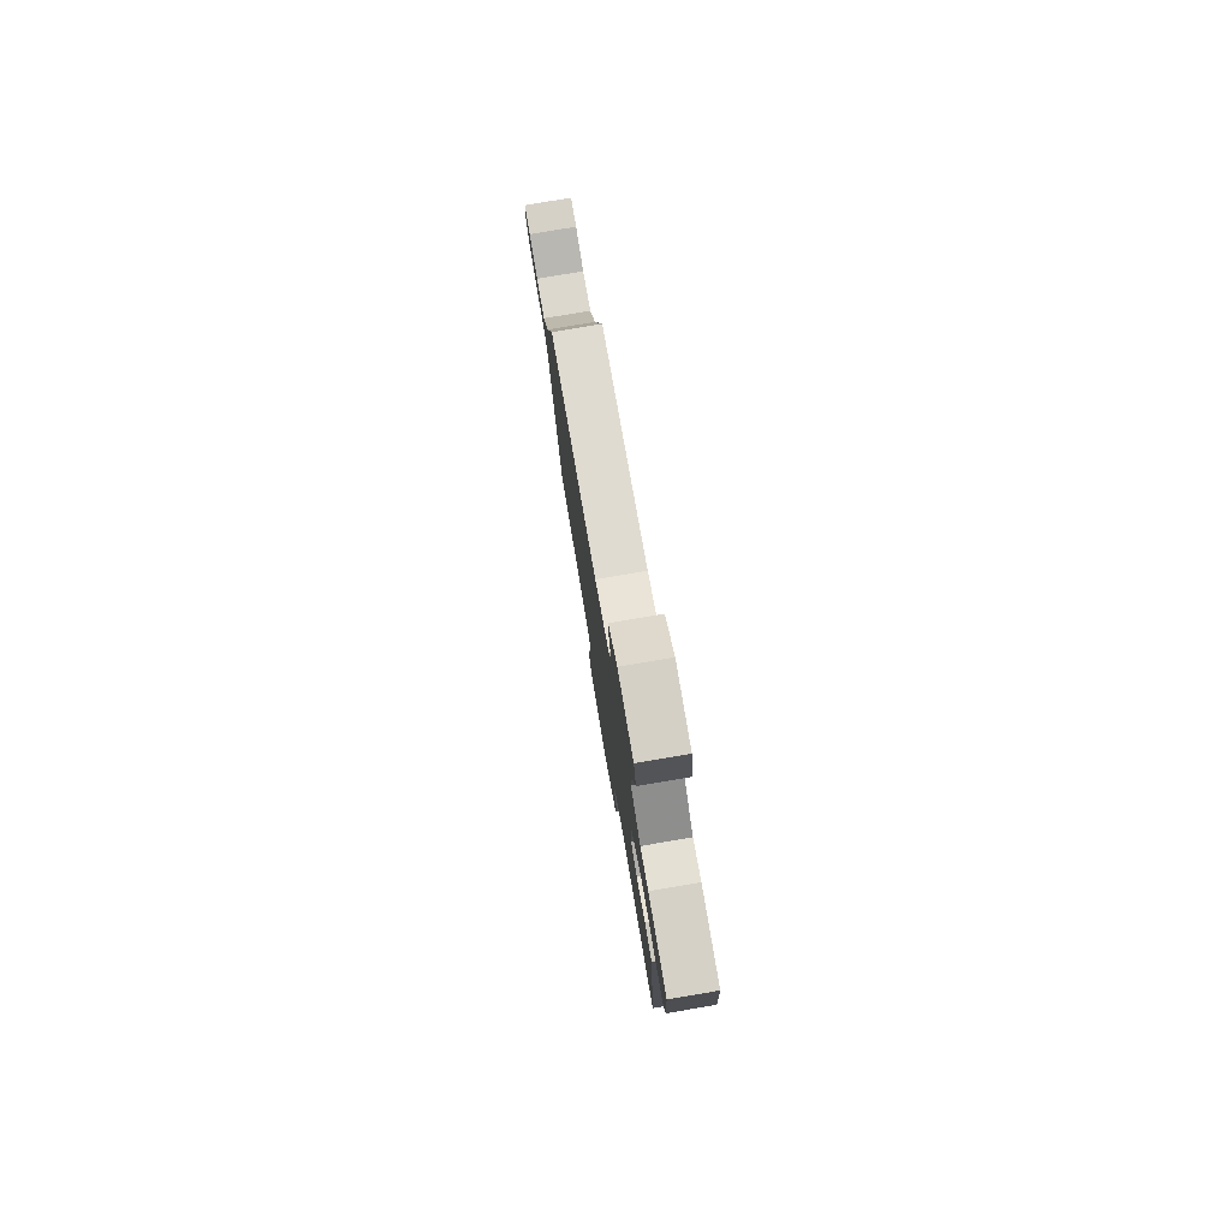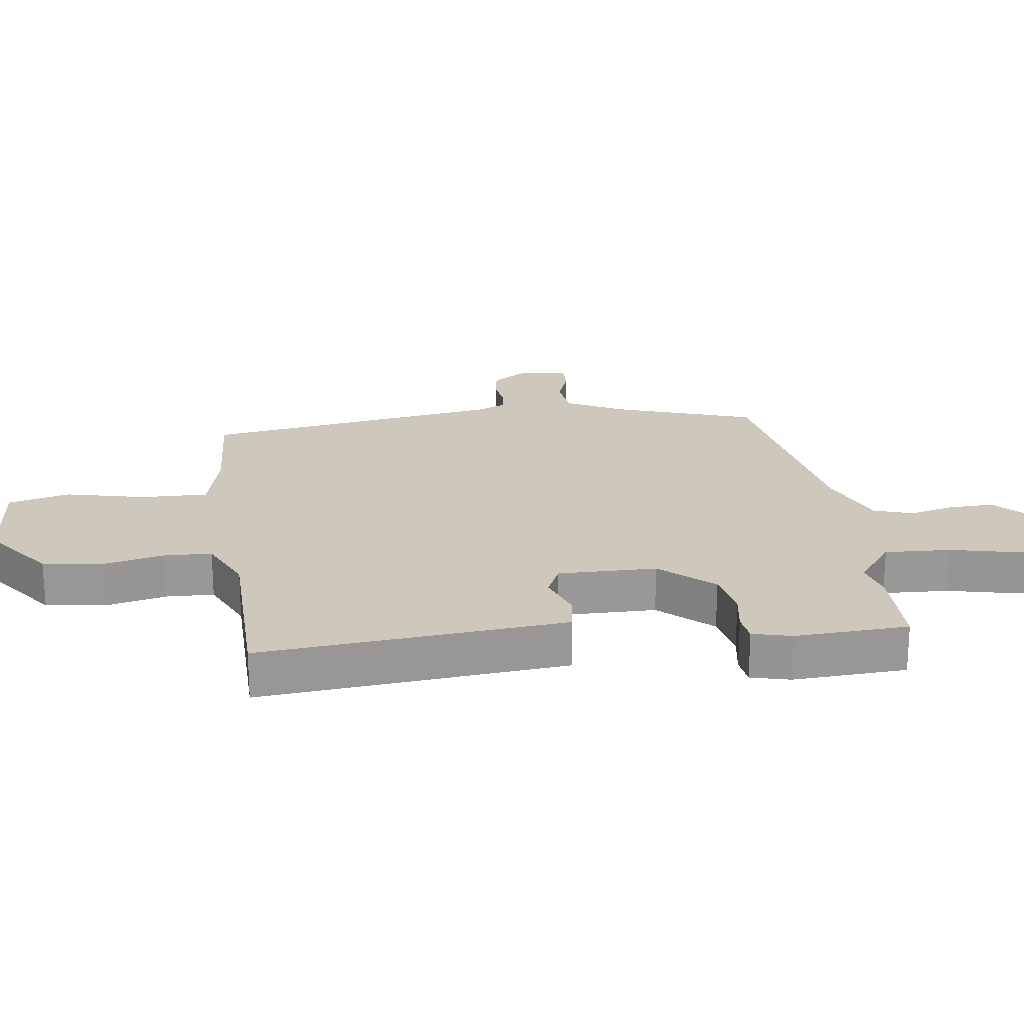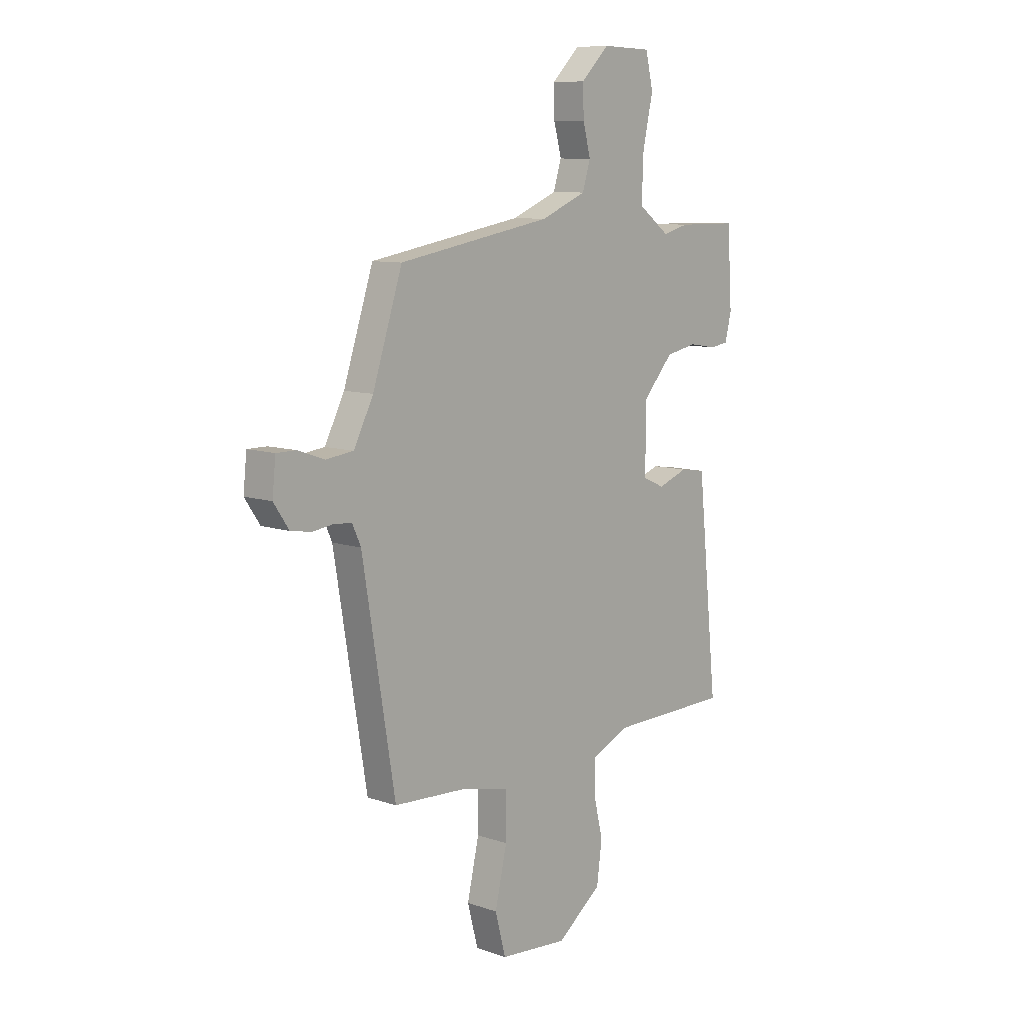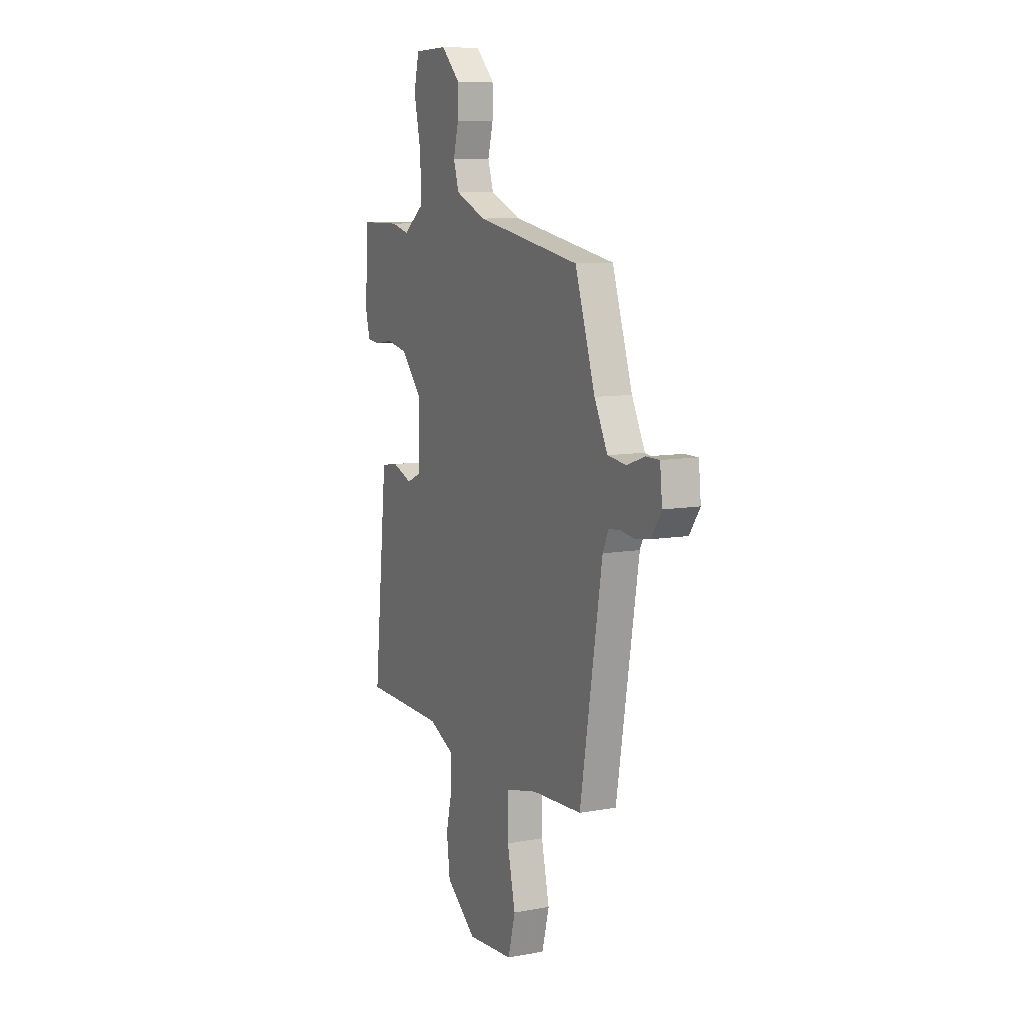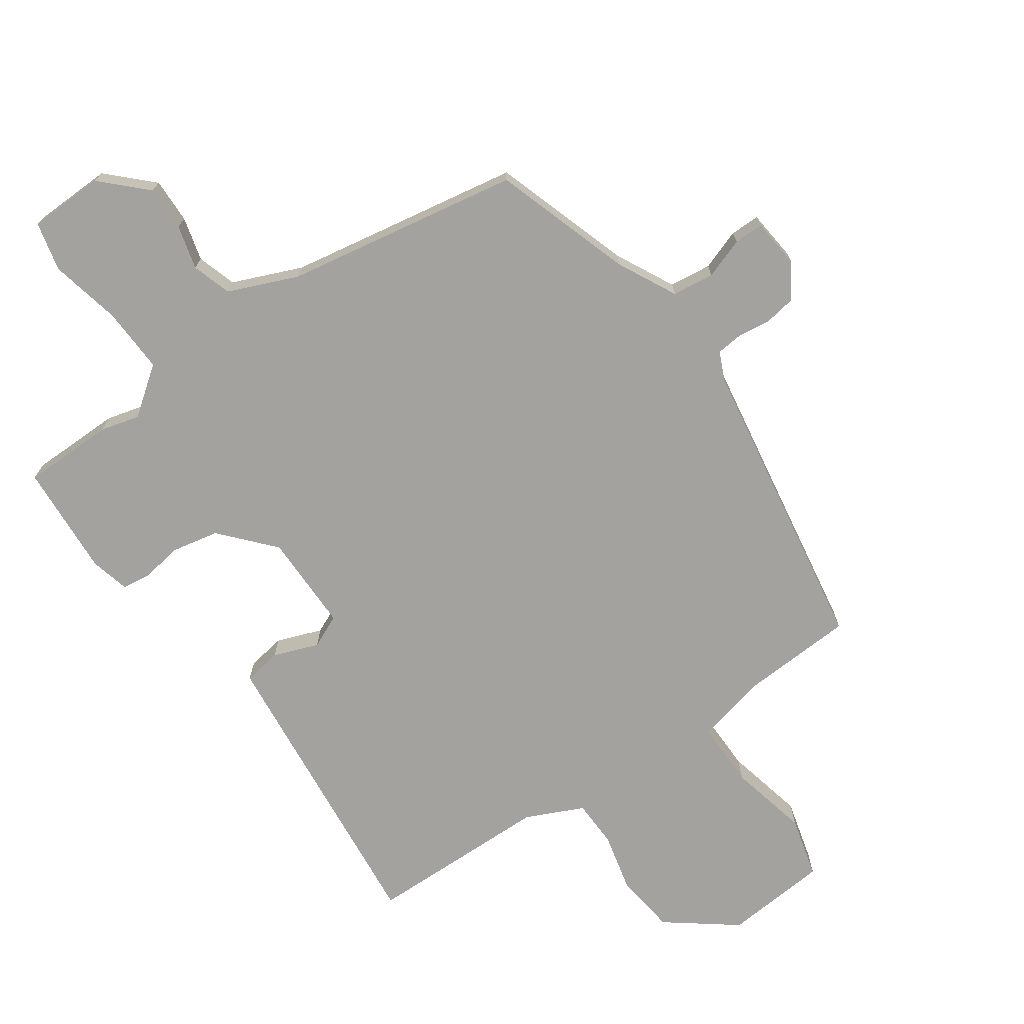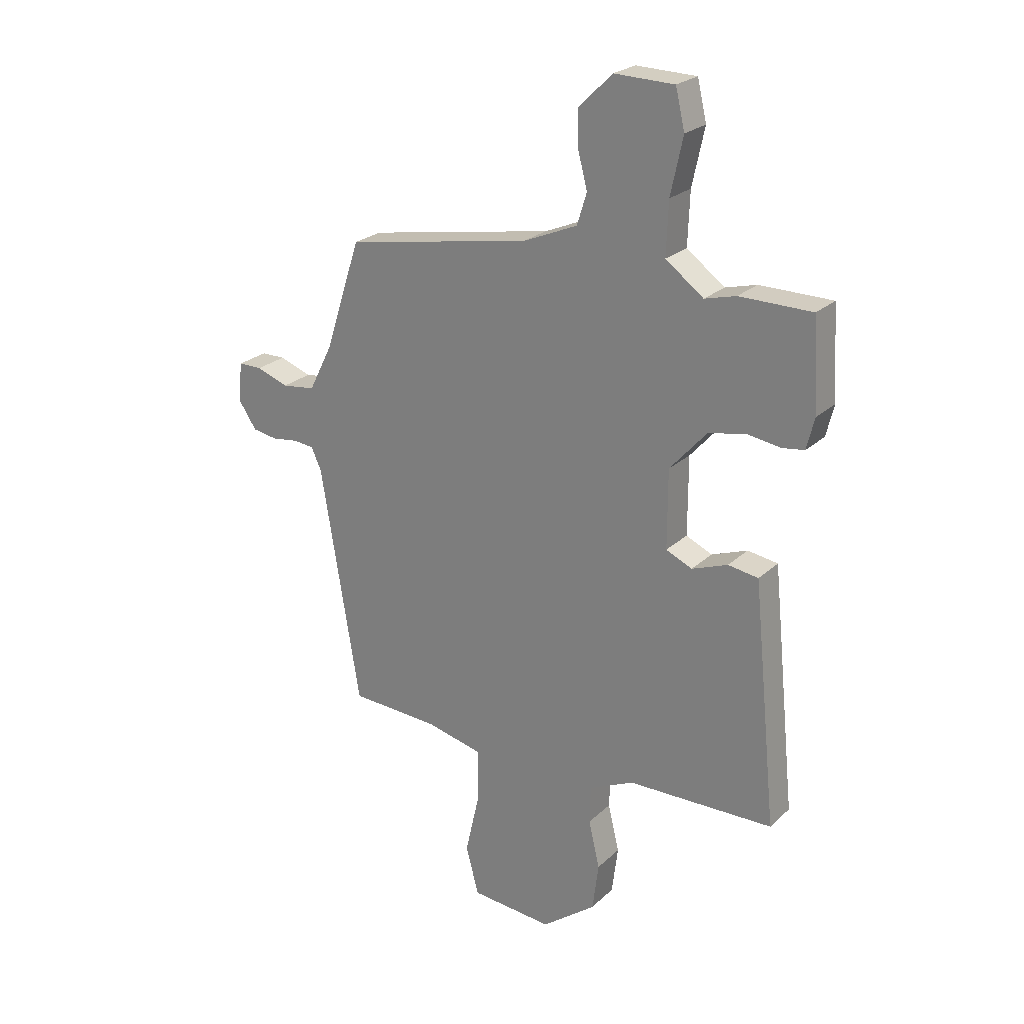
<metadata>
{"format":"obj","ext":"obj","renderer":"f3d","projection":"perspective","resolution":1024,"background":"white","views":[{"elev":79.2,"azim":-99.6,"up":"+Z"},{"elev":21.9,"azim":-97.2,"up":"+Y"},{"elev":9.4,"azim":131.9,"up":"+Z"},{"elev":9.3,"azim":64.3,"up":"+Z"},{"elev":-72.4,"azim":35.0,"up":"+Y"},{"elev":24.0,"azim":-145.9,"up":"+Z"}]}
</metadata>
<code>
v -0.495 0.07 -0.459
v -0.46 0.07 -0.113
v -0.447 0.07 0.014
v -0.388 0.07 0.023
v -0.318 0.07 -0.003
v -0.267 0.07 0.02
v -0.267 0.07 0.172
v -0.339 0.07 0.253
v -0.412 0.07 0.268
v -0.476 0.07 0.258
v -0.52 0.07 0.264
v -0.535 0.07 0.325
v -0.524 0.07 0.5
v -0.383 0.07 0.501
v -0.322 0.07 0.485
v -0.248 0.07 0.54
v -0.252 0.07 0.642
v -0.276 0.07 0.752
v -0.258 0.07 0.828
v -0.141 0.07 0.831
v -0.075 0.07 0.766
v -0.077 0.07 0.696
v -0.095 0.07 0.628
v -0.076 0.07 0.567
v 0.031 0.07 0.522
v 0.394 0.07 0.458
v 0.464 0.07 0.243
v 0.51 0.07 0.152
v 0.575 0.07 0.144
v 0.638 0.07 0.166
v 0.684 0.07 0.166
v 0.692 0.07 0.089
v 0.656 0.07 0.036
v 0.607 0.07 0.028
v 0.557 0.07 0.035
v 0.516 0.07 0.031
v 0.496 0.07 -0.013
v 0.419 0.07 -0.478
v 0.244 0.07 -0.487
v 0.133 0.07 -0.513
v 0.134 0.07 -0.615
v 0.162 0.07 -0.739
v 0.137 0.07 -0.834
v -0.024 0.07 -0.847
v -0.13 0.07 -0.766
v -0.142 0.07 -0.672
v -0.12 0.07 -0.58
v -0.122 0.07 -0.506
v -0.21 0.07 -0.465
v -0.495 0 -0.459
v -0.46 0 -0.113
v -0.447 0 0.014
v -0.388 0 0.023
v -0.318 0 -0.003
v -0.267 0 0.02
v -0.267 0 0.172
v -0.339 0 0.253
v -0.412 0 0.268
v -0.476 0 0.258
v -0.52 0 0.264
v -0.535 0 0.325
v -0.524 0 0.5
v -0.383 0 0.501
v -0.322 0 0.485
v -0.248 0 0.54
v -0.252 0 0.642
v -0.276 0 0.752
v -0.258 0 0.828
v -0.141 0 0.831
v -0.075 0 0.766
v -0.077 0 0.696
v -0.095 0 0.628
v -0.076 0 0.567
v 0.031 0 0.522
v 0.394 0 0.458
v 0.464 0 0.243
v 0.51 0 0.152
v 0.575 0 0.144
v 0.638 0 0.166
v 0.684 0 0.166
v 0.692 0 0.089
v 0.656 0 0.036
v 0.607 0 0.028
v 0.557 0 0.035
v 0.516 0 0.031
v 0.496 0 -0.013
v 0.419 0 -0.478
v 0.244 0 -0.487
v 0.133 0 -0.513
v 0.134 0 -0.615
v 0.162 0 -0.739
v 0.137 0 -0.834
v -0.024 0 -0.847
v -0.13 0 -0.766
v -0.142 0 -0.672
v -0.12 0 -0.58
v -0.122 0 -0.506
v -0.21 0 -0.465
f 45 46 47
f 44 45 47
f 43 44 47
f 42 43 47
f 41 42 47
f 40 41 47 48
f 39 40 48 49
f 37 38 39 49
f 33 34 35
f 32 33 35
f 31 32 35
f 30 31 35
f 29 30 35
f 28 29 35 36
f 49 1 2
f 37 49 2
f 36 37 2
f 28 36 2
f 27 28 2
f 21 22 23
f 20 21 23
f 19 20 23
f 18 19 23
f 17 18 23
f 16 17 23 24
f 15 16 24 25
f 13 14 15
f 12 13 15
f 11 12 15
f 10 11 15
f 9 10 15
f 25 26 27
f 15 25 27
f 9 15 27
f 8 9 27
f 2 3 4 5
f 2 5 6
f 27 2 6
f 7 8 27
f 6 7 27
f 96 95 94
f 96 94 93
f 96 93 92
f 96 92 91
f 96 91 90
f 97 96 90 89
f 98 97 89 88
f 98 88 87 86
f 84 83 82
f 84 82 81
f 84 81 80
f 84 80 79
f 84 79 78
f 85 84 78 77
f 51 50 98
f 51 98 86
f 51 86 85
f 51 85 77
f 51 77 76
f 72 71 70
f 72 70 69
f 72 69 68
f 72 68 67
f 72 67 66
f 73 72 66 65
f 74 73 65 64
f 64 63 62
f 64 62 61
f 64 61 60
f 64 60 59
f 64 59 58
f 76 75 74
f 76 74 64
f 76 64 58
f 76 58 57
f 54 53 52 51
f 55 54 51
f 55 51 76
f 76 57 56
f 76 56 55
f 1 50 51 2
f 2 51 52 3
f 3 52 53 4
f 4 53 54 5
f 5 54 55 6
f 6 55 56 7
f 7 56 57 8
f 8 57 58 9
f 9 58 59 10
f 10 59 60 11
f 11 60 61 12
f 12 61 62 13
f 13 62 63 14
f 14 63 64 15
f 15 64 65 16
f 16 65 66 17
f 17 66 67 18
f 18 67 68 19
f 19 68 69 20
f 20 69 70 21
f 21 70 71 22
f 22 71 72 23
f 23 72 73 24
f 24 73 74 25
f 25 74 75 26
f 26 75 76 27
f 27 76 77 28
f 28 77 78 29
f 29 78 79 30
f 30 79 80 31
f 31 80 81 32
f 32 81 82 33
f 33 82 83 34
f 34 83 84 35
f 35 84 85 36
f 36 85 86 37
f 37 86 87 38
f 38 87 88 39
f 39 88 89 40
f 40 89 90 41
f 41 90 91 42
f 42 91 92 43
f 43 92 93 44
f 44 93 94 45
f 45 94 95 46
f 46 95 96 47
f 47 96 97 48
f 48 97 98 49
f 49 98 50 1

</code>
